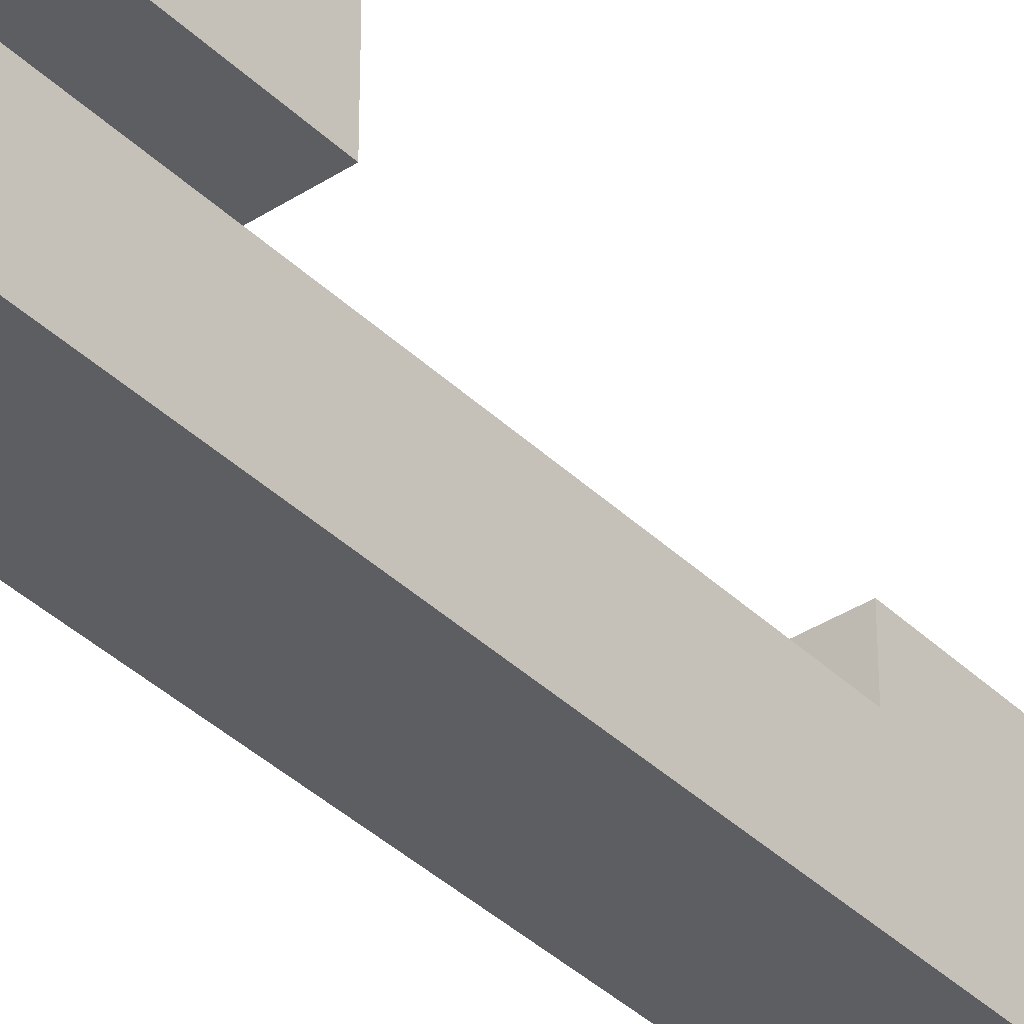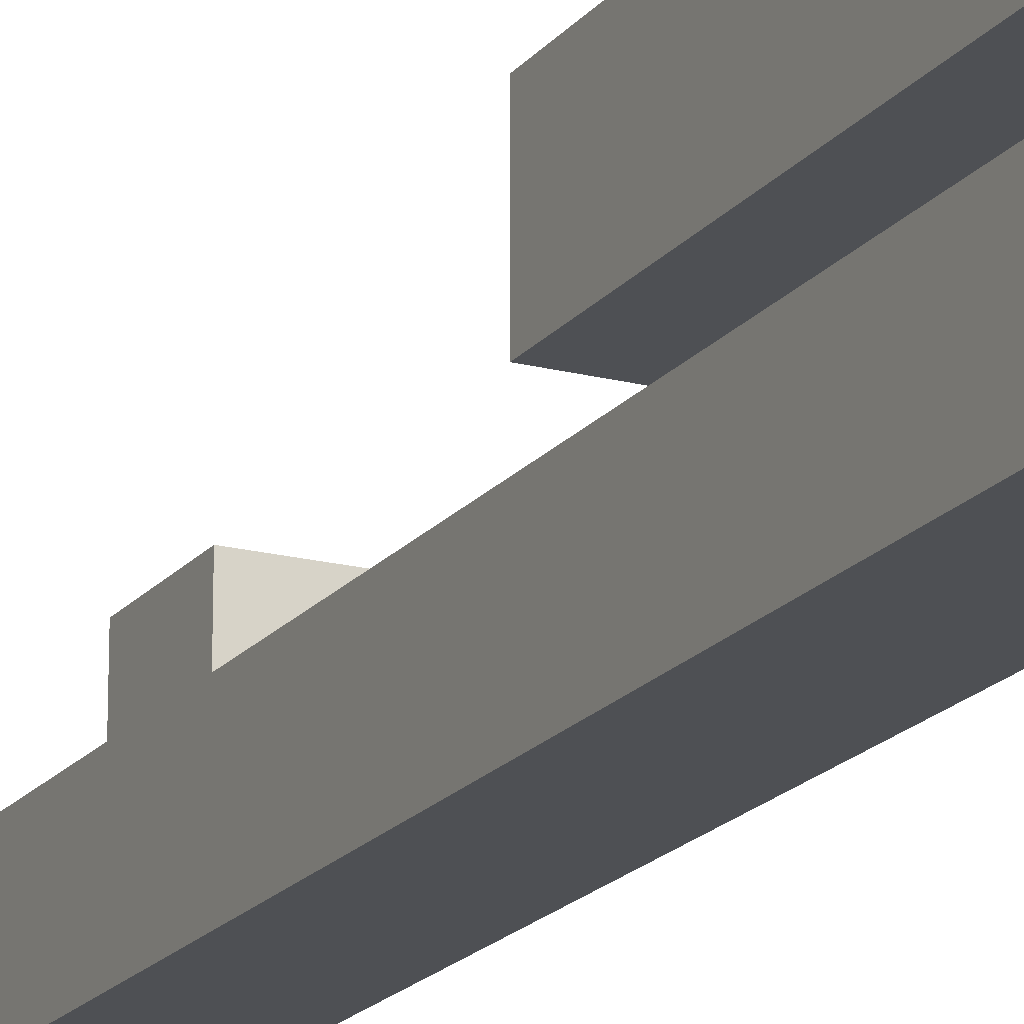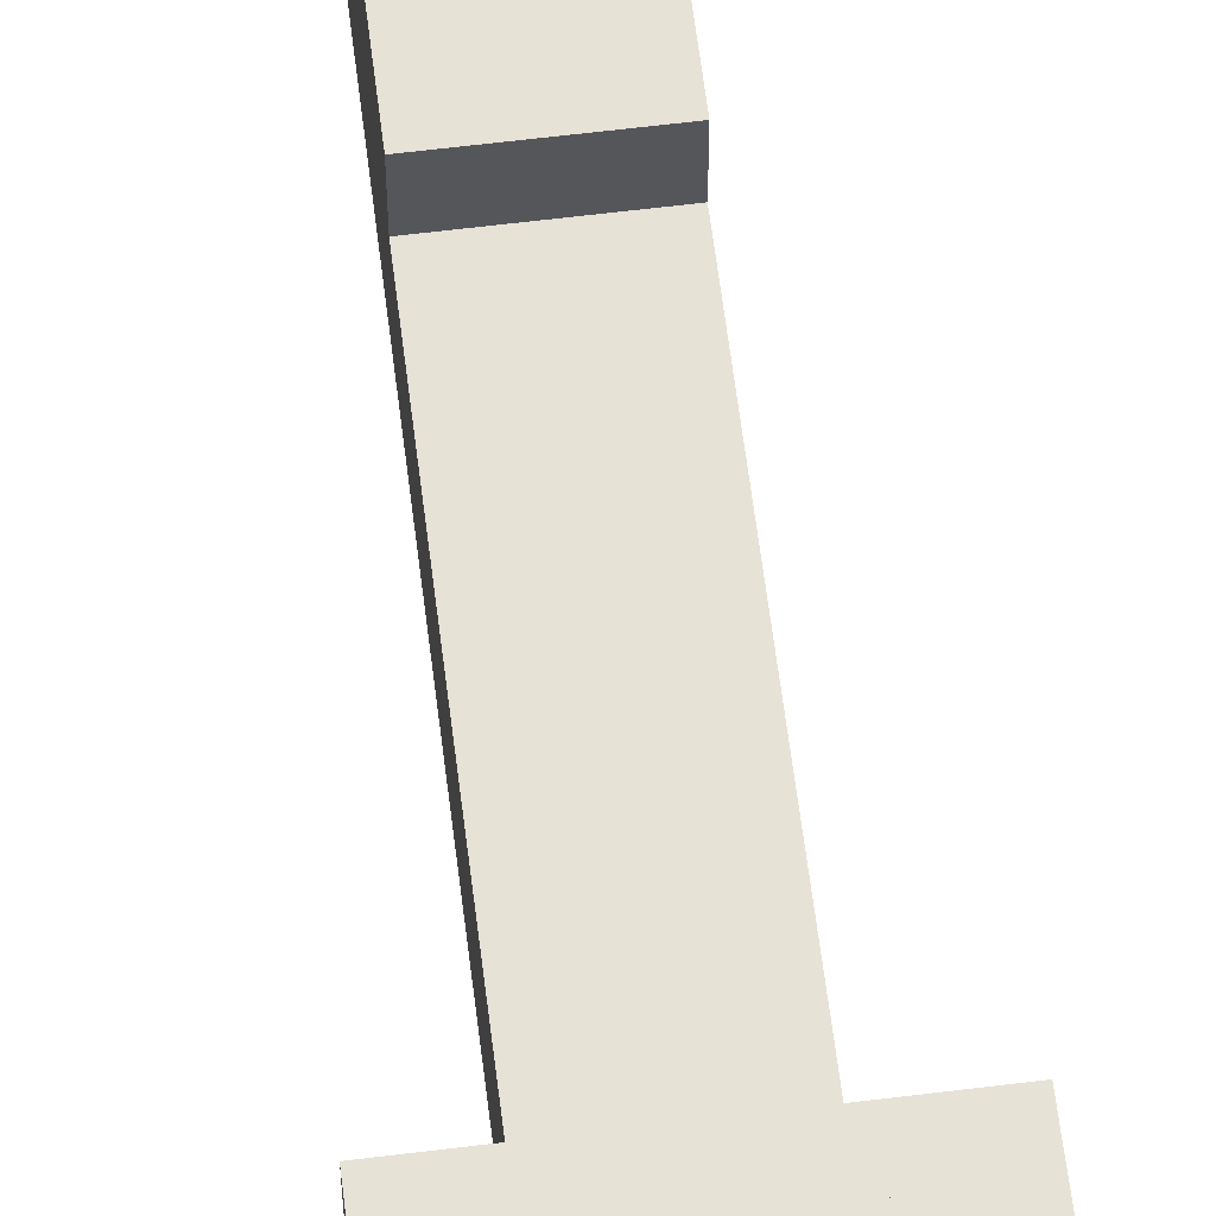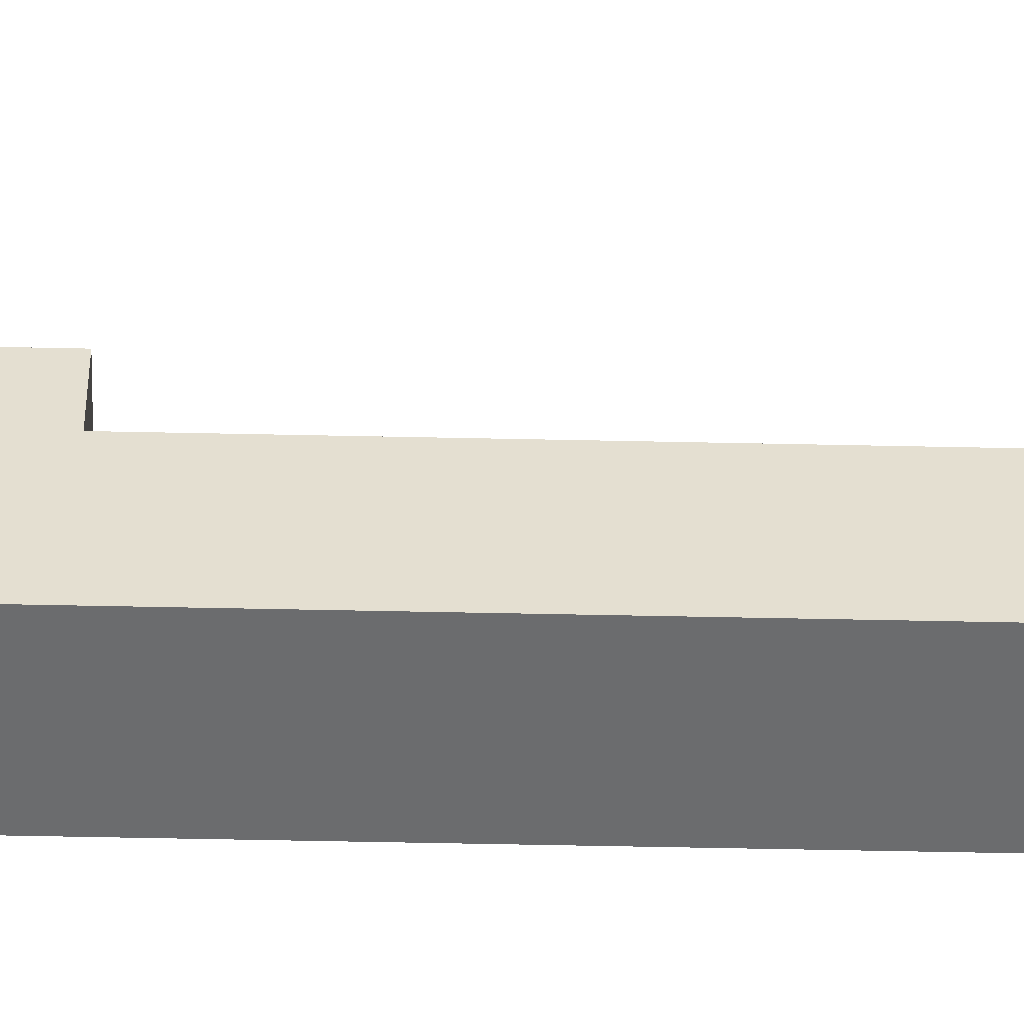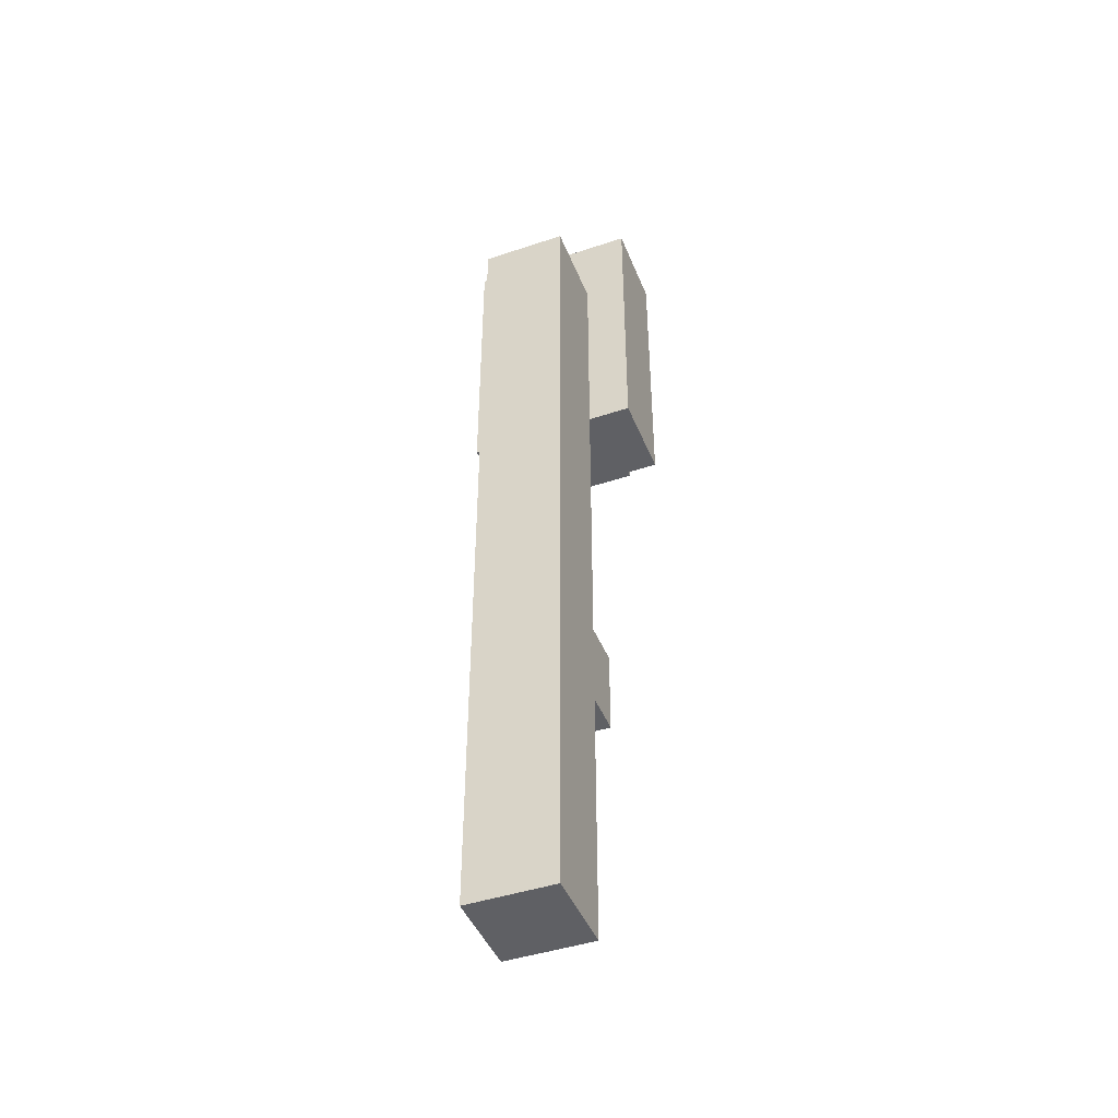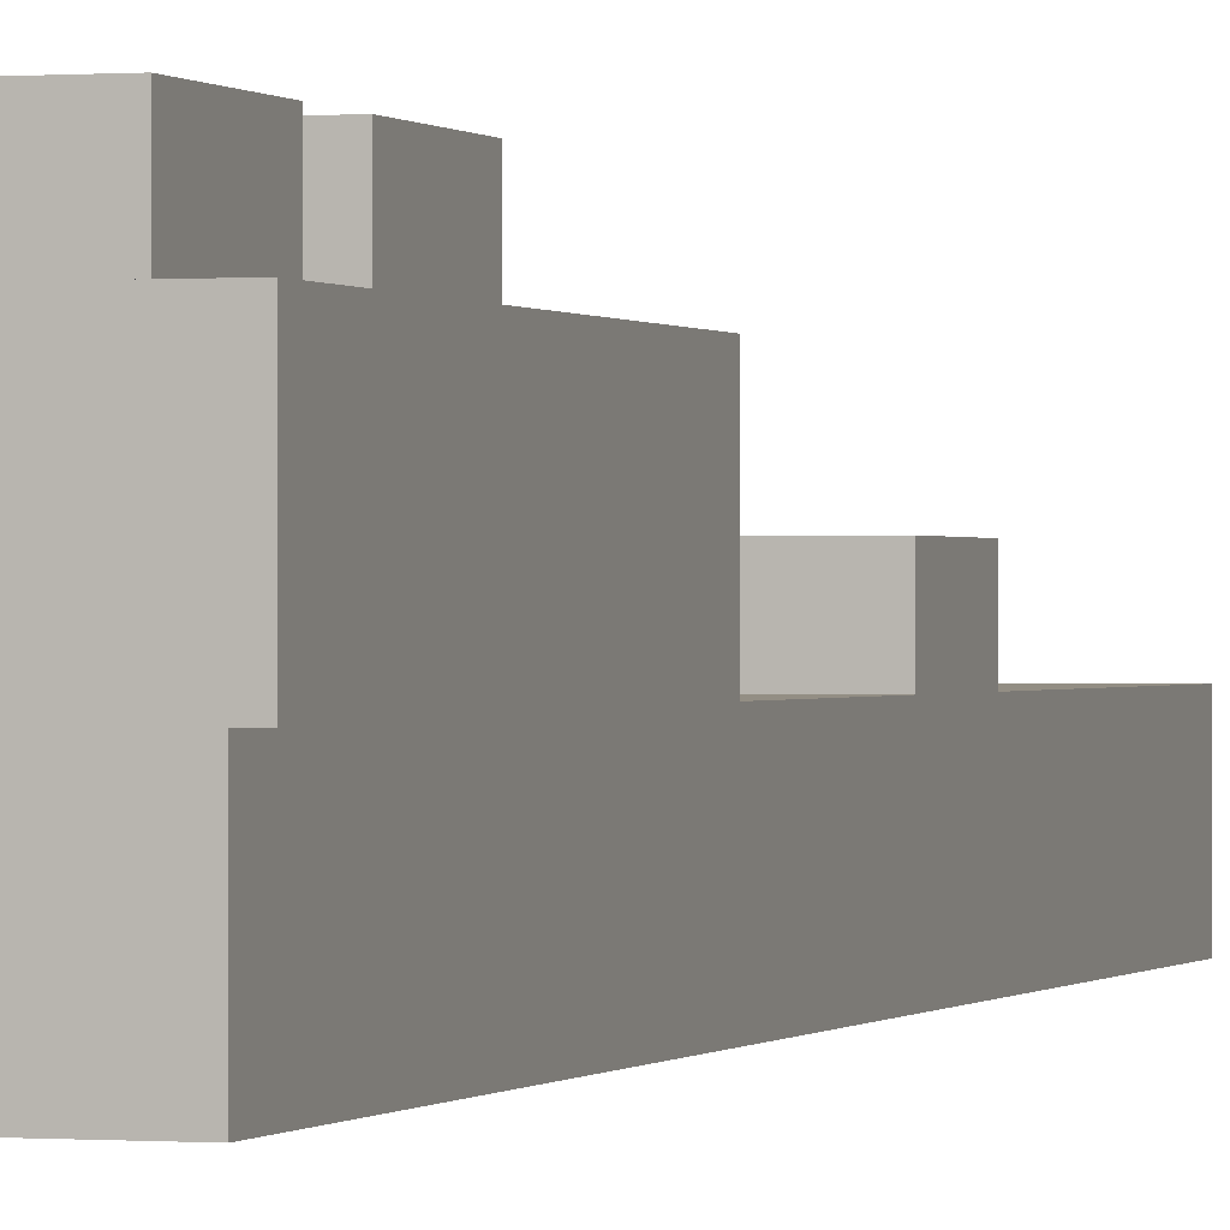
<metadata>
{"format":"obj","ext":"obj","renderer":"f3d","projection":"perspective","resolution":1024,"background":"white","views":[{"elev":-37.8,"azim":-140.5,"up":"+Z"},{"elev":-18.7,"azim":153.6,"up":"+Z"},{"elev":62.9,"azim":172.9,"up":"+Z"},{"elev":-53.6,"azim":88.7,"up":"+Z"},{"elev":-44.8,"azim":-158.8,"up":"+Y"},{"elev":0.0,"azim":-162.0,"up":"+Z"}]}
</metadata>
<code>
o
v 7.6 -1.3 17.9
v 7.6 -1.3 17.7
v 7.6 -0.6 17.9
v 7.6 -0.6 17.7
v 7.7 -2.8 17.7
v 7.7 -2.8 17.5
v 7.7 -2.2 17.8
v 7.7 -2.2 17.7
v 7.7 -2 17.8
v 7.7 -2 17.7
v 7.7 -1.3 17.7
v 7.7 -1.2 18
v 7.7 -1.2 17.9
v 7.7 -1 18
v 7.7 -1 17.9
v 7.7 -0.9 18
v 7.7 -0.9 17.9
v 7.7 -0.8 17.7
v 7.7 -0.8 17.5
v 7.7 -0.7 18
v 7.7 -0.7 17.9
v 7.9 -2.8 17.7
v 7.9 -2.8 17.5
v 7.9 -2.2 17.8
v 7.9 -2.2 17.7
v 7.9 -2 17.8
v 7.9 -2 17.7
v 7.9 -1.3 17.7
v 7.9 -1.2 18
v 7.9 -1.2 17.9
v 7.9 -1 18
v 7.9 -1 17.9
v 7.9 -0.9 18
v 7.9 -0.9 17.9
v 7.9 -0.8 17.7
v 7.9 -0.8 17.5
v 7.9 -0.7 18
v 7.9 -0.7 17.9
v 8 -1.3 17.9
v 8 -1.3 17.7
v 8 -0.6 17.9
v 8 -0.6 17.7
v 7.7 -1.2 18
v 7.7 -1 18
v 7.7 -0.9 18
v 7.7 -0.7 18
v 7.9 -1.2 18
v 7.9 -1 18
v 7.9 -0.9 18
v 7.9 -0.7 18
v 7.6 -1.3 17.9
v 7.6 -0.6 17.9
v 7.7 -1.2 17.9
v 7.7 -1 17.9
v 7.7 -0.9 17.9
v 7.7 -0.7 17.9
v 7.9 -1.2 17.9
v 7.9 -1 17.9
v 7.9 -0.9 17.9
v 7.9 -0.7 17.9
v 8 -1.3 17.9
v 8 -0.6 17.9
v 7.7 -2.2 17.8
v 7.7 -2 17.8
v 7.9 -2.2 17.8
v 7.9 -2 17.8
v 7.7 -2.8 17.7
v 7.7 -2.2 17.7
v 7.7 -2 17.7
v 7.7 -1.3 17.7
v 7.9 -2.8 17.7
v 7.9 -2.2 17.7
v 7.9 -2 17.7
v 7.9 -1.3 17.7
v 7.6 -1.3 17.7
v 7.6 -0.6 17.7
v 7.7 -1.3 17.7
v 7.7 -0.8 17.7
v 7.9 -1.3 17.7
v 7.9 -0.8 17.7
v 8 -1.3 17.7
v 8 -0.6 17.7
v 7.7 -2.8 17.5
v 7.7 -0.8 17.5
v 7.9 -2.8 17.5
v 7.9 -0.8 17.5
v 7.7 -2.8 17.7
v 7.9 -2.8 17.7
v 7.7 -2.8 17.5
v 7.9 -2.8 17.5
v 7.7 -2.2 17.8
v 7.9 -2.2 17.8
v 7.7 -2.2 17.7
v 7.9 -2.2 17.7
v 7.6 -1.3 17.9
v 8 -1.3 17.9
v 7.6 -1.3 17.7
v 7.7 -1.3 17.7
v 7.9 -1.3 17.7
v 8 -1.3 17.7
v 7.7 -1.2 18
v 7.9 -1.2 18
v 7.7 -1.2 17.9
v 7.9 -1.2 17.9
v 7.7 -0.9 18
v 7.9 -0.9 18
v 7.7 -0.9 17.9
v 7.9 -0.9 17.9
v 7.7 -2 17.8
v 7.9 -2 17.8
v 7.7 -2 17.7
v 7.9 -2 17.7
v 7.7 -1 18
v 7.9 -1 18
v 7.7 -1 17.9
v 7.9 -1 17.9
v 7.7 -0.8 17.7
v 7.9 -0.8 17.7
v 7.7 -0.8 17.5
v 7.9 -0.8 17.5
v 7.7 -0.7 18
v 7.9 -0.7 18
v 7.7 -0.7 17.9
v 7.9 -0.7 17.9
v 7.6 -0.6 17.9
v 8 -0.6 17.9
v 7.6 -0.6 17.7
v 8 -0.6 17.7
f 3 2 1
f 4 2 3
f 8 6 5
f 9 8 7
f 10 6 8
f 10 8 9
f 11 6 10
f 14 13 12
f 15 13 14
f 18 6 11
f 19 6 18
f 20 17 16
f 21 17 20
f 22 23 25
f 24 25 26
f 25 23 27
f 26 25 27
f 27 23 28
f 29 30 31
f 31 30 32
f 28 23 35
f 35 23 36
f 33 34 37
f 37 34 38
f 39 40 41
f 41 40 42
f 47 44 43
f 48 44 47
f 49 46 45
f 50 46 49
f 53 52 51
f 54 52 53
f 55 52 54
f 56 52 55
f 57 53 51
f 58 55 54
f 59 55 58
f 60 52 56
f 61 59 58
f 61 60 59
f 61 57 51
f 61 58 57
f 62 52 60
f 62 60 61
f 65 64 63
f 66 64 65
f 71 68 67
f 72 68 71
f 73 70 69
f 74 70 73
f 75 76 77
f 77 76 78
f 78 76 80
f 79 80 81
f 80 76 82
f 81 80 82
f 83 84 85
f 85 84 86
f 89 88 87
f 90 88 89
f 93 92 91
f 94 92 93
f 97 96 95
f 98 96 97
f 99 96 98
f 100 96 99
f 103 102 101
f 104 102 103
f 107 106 105
f 108 106 107
f 109 110 111
f 111 110 112
f 113 114 115
f 115 114 116
f 117 118 119
f 119 118 120
f 121 122 123
f 123 122 124
f 125 126 127
f 127 126 128

</code>
